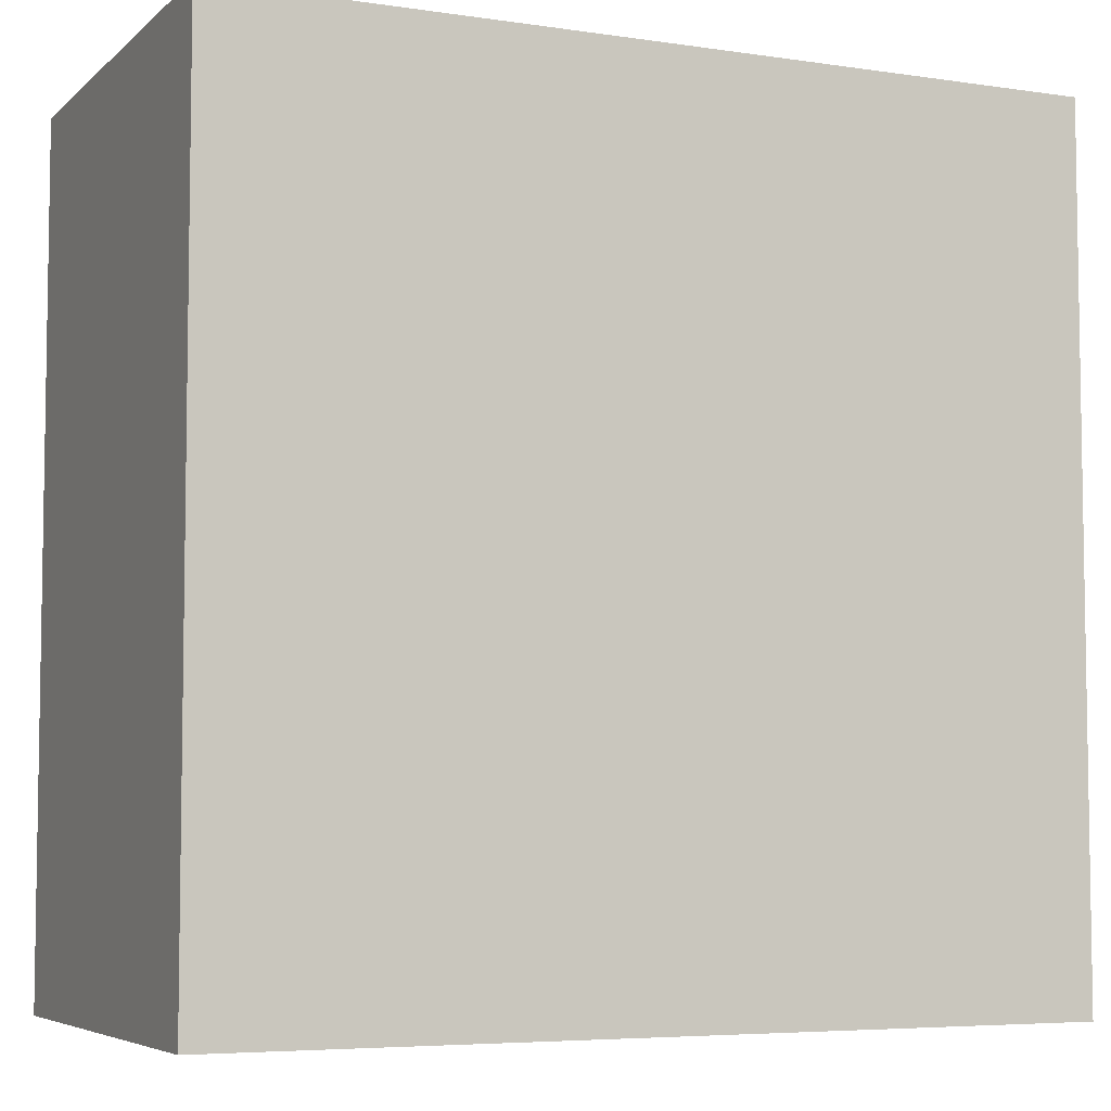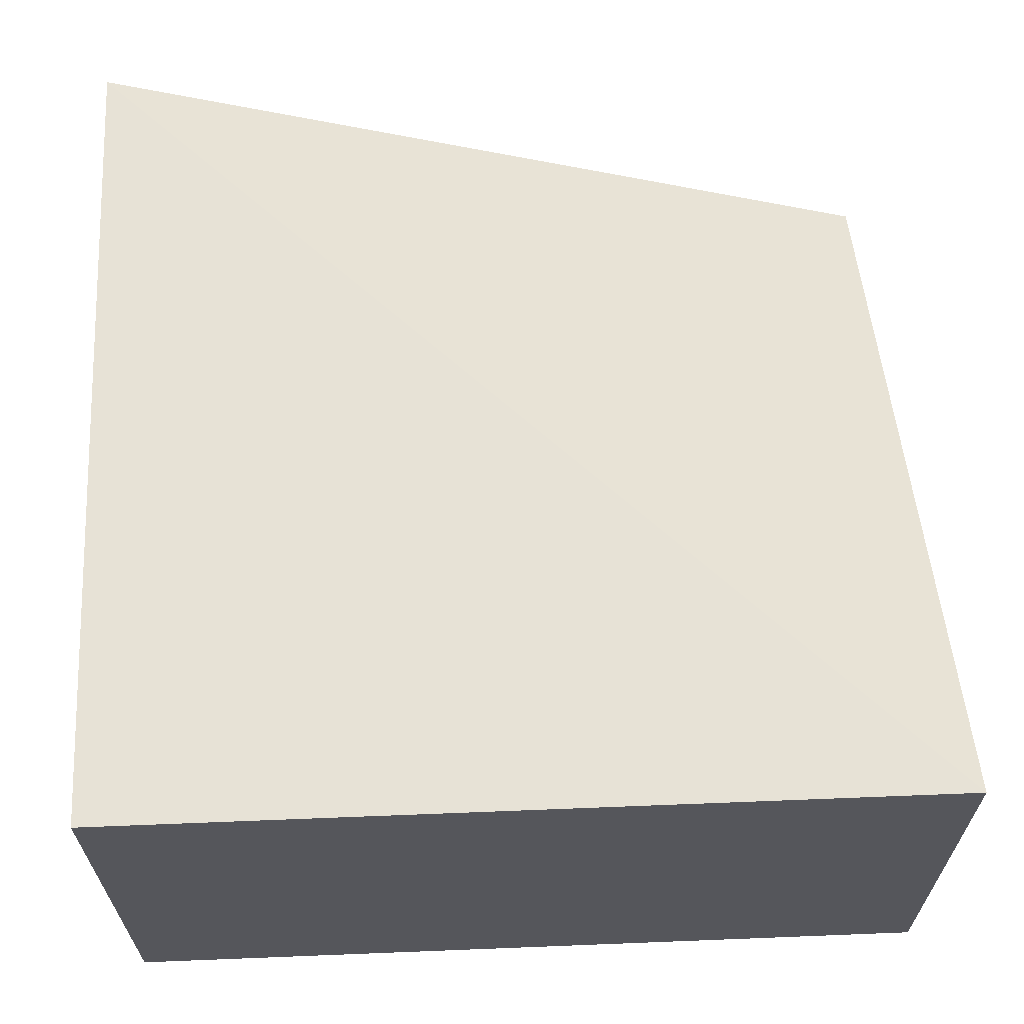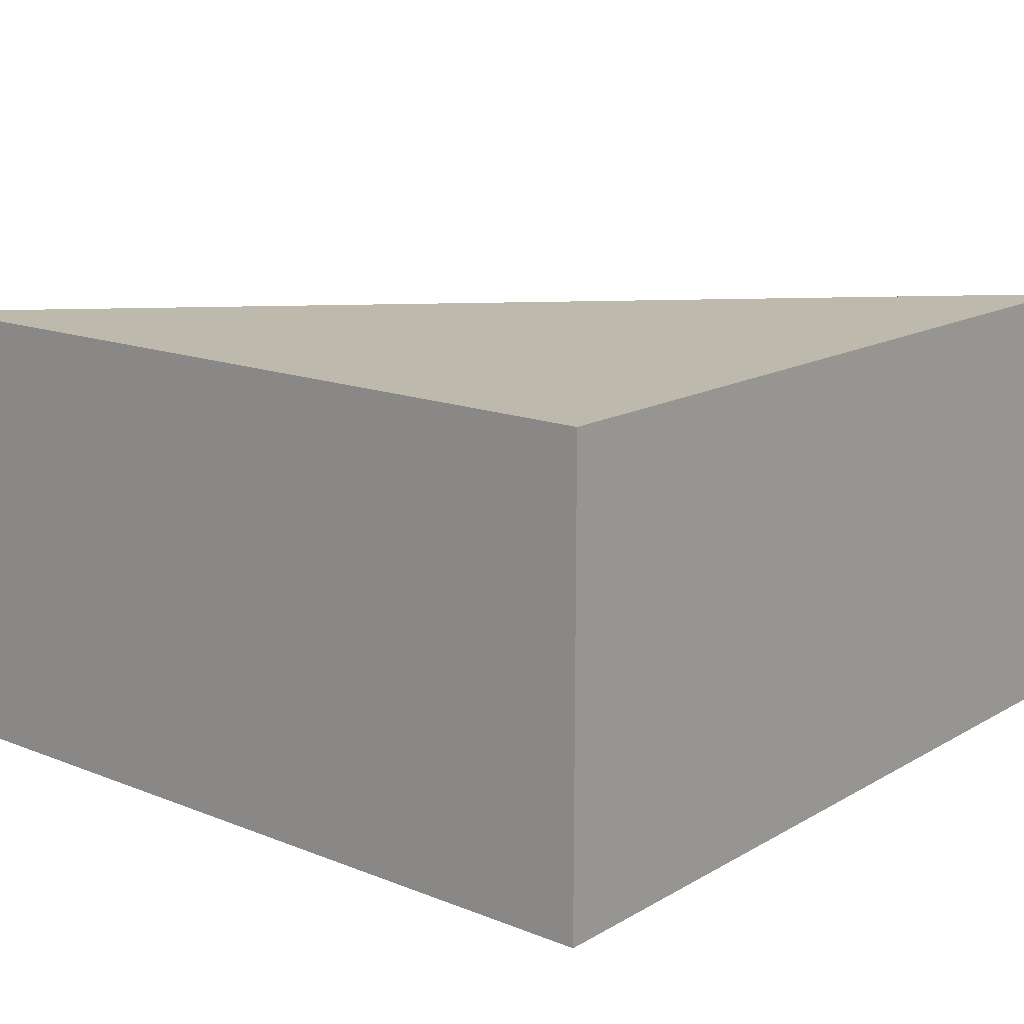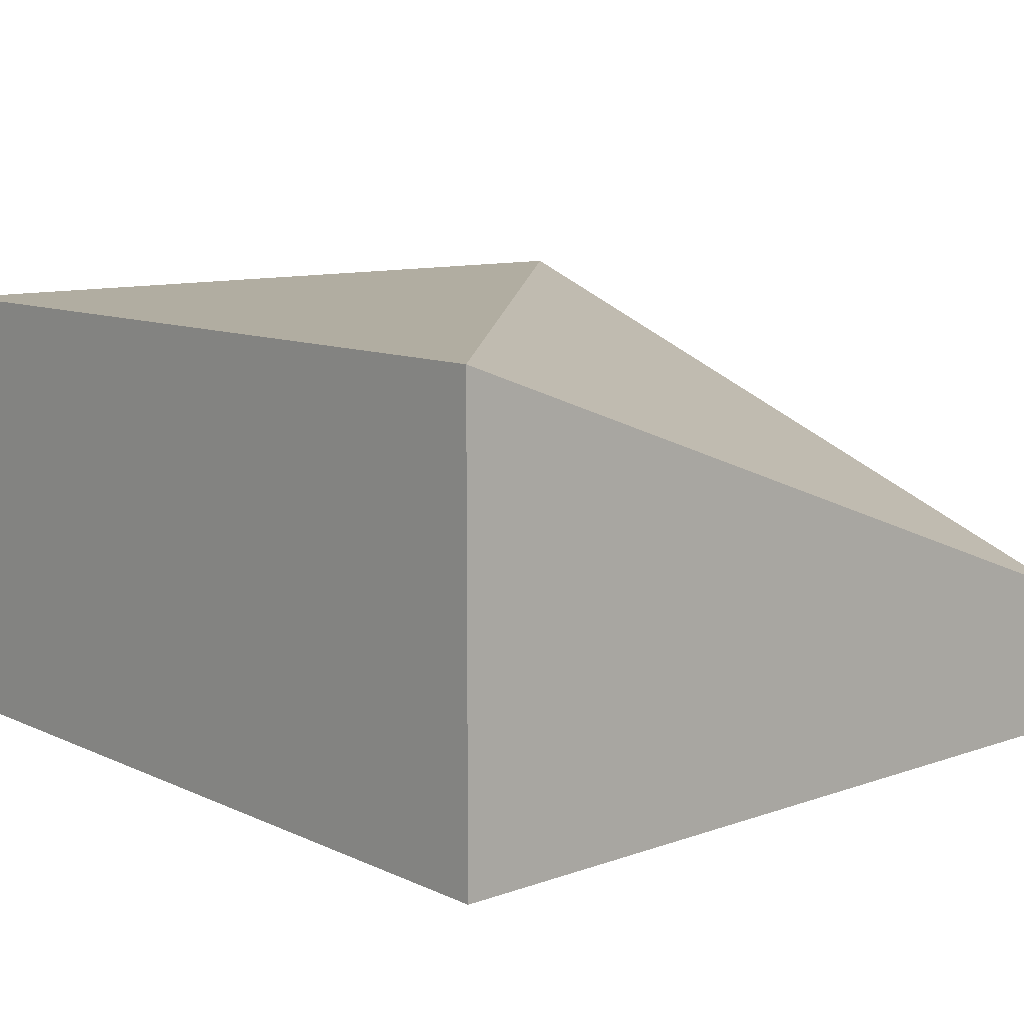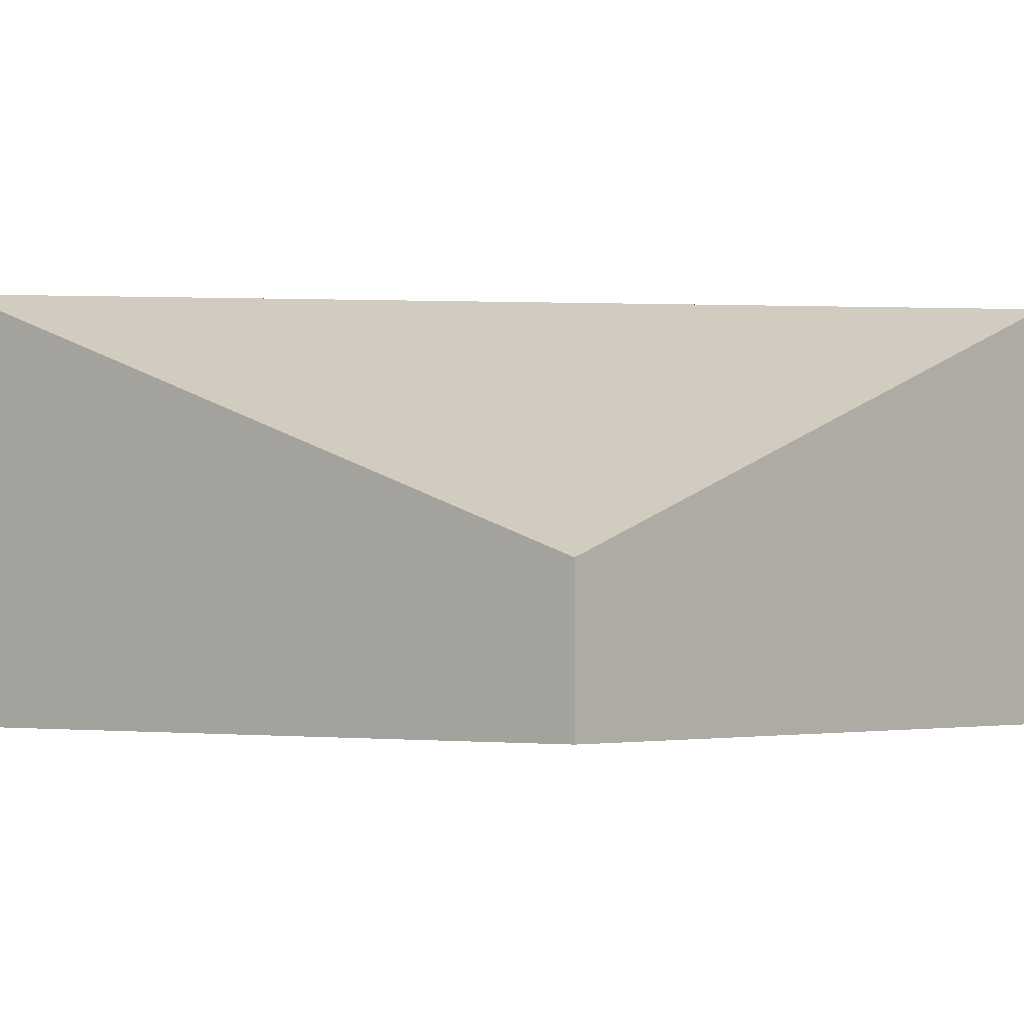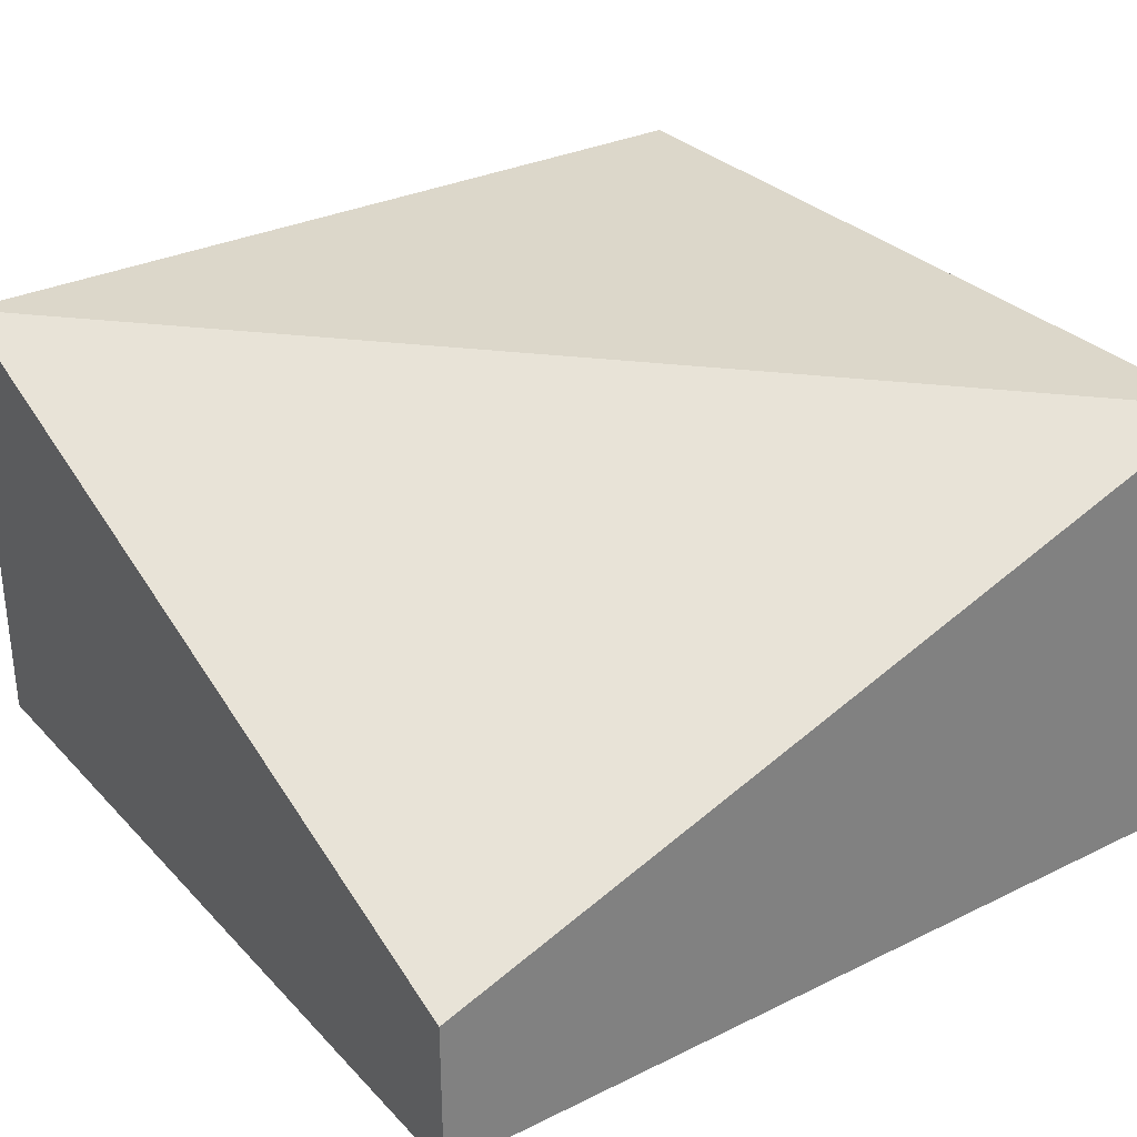
<metadata>
{"format":"obj","ext":"obj","renderer":"f3d","projection":"perspective","resolution":1024,"background":"white","views":[{"elev":-5.7,"azim":-24.4,"up":"+Z"},{"elev":63.6,"azim":-2.3,"up":"+Y"},{"elev":15.1,"azim":-50.1,"up":"+Y"},{"elev":10.4,"azim":48.6,"up":"+Y"},{"elev":-3.8,"azim":130.0,"up":"+Y"},{"elev":30.8,"azim":145.0,"up":"+Y"}]}
</metadata>
<code>
g Mesh1 Group1 Model
v 3 0 -3
v 3 0 -8.547e-13
v 8.547e-13 0 -0
v 0 0 -3
f 1 2 3 4
v 3 1.65 -8.547e-13
v 3 0.55 -3
f 5 2 1 6
v 1.138e-12 1.65 -0
f 3 2 5 7
v 2.83e-13 1.65 -3
f 8 7 5
f 4 3 7 8
f 6 1 4 8
f 8 5 6

</code>
